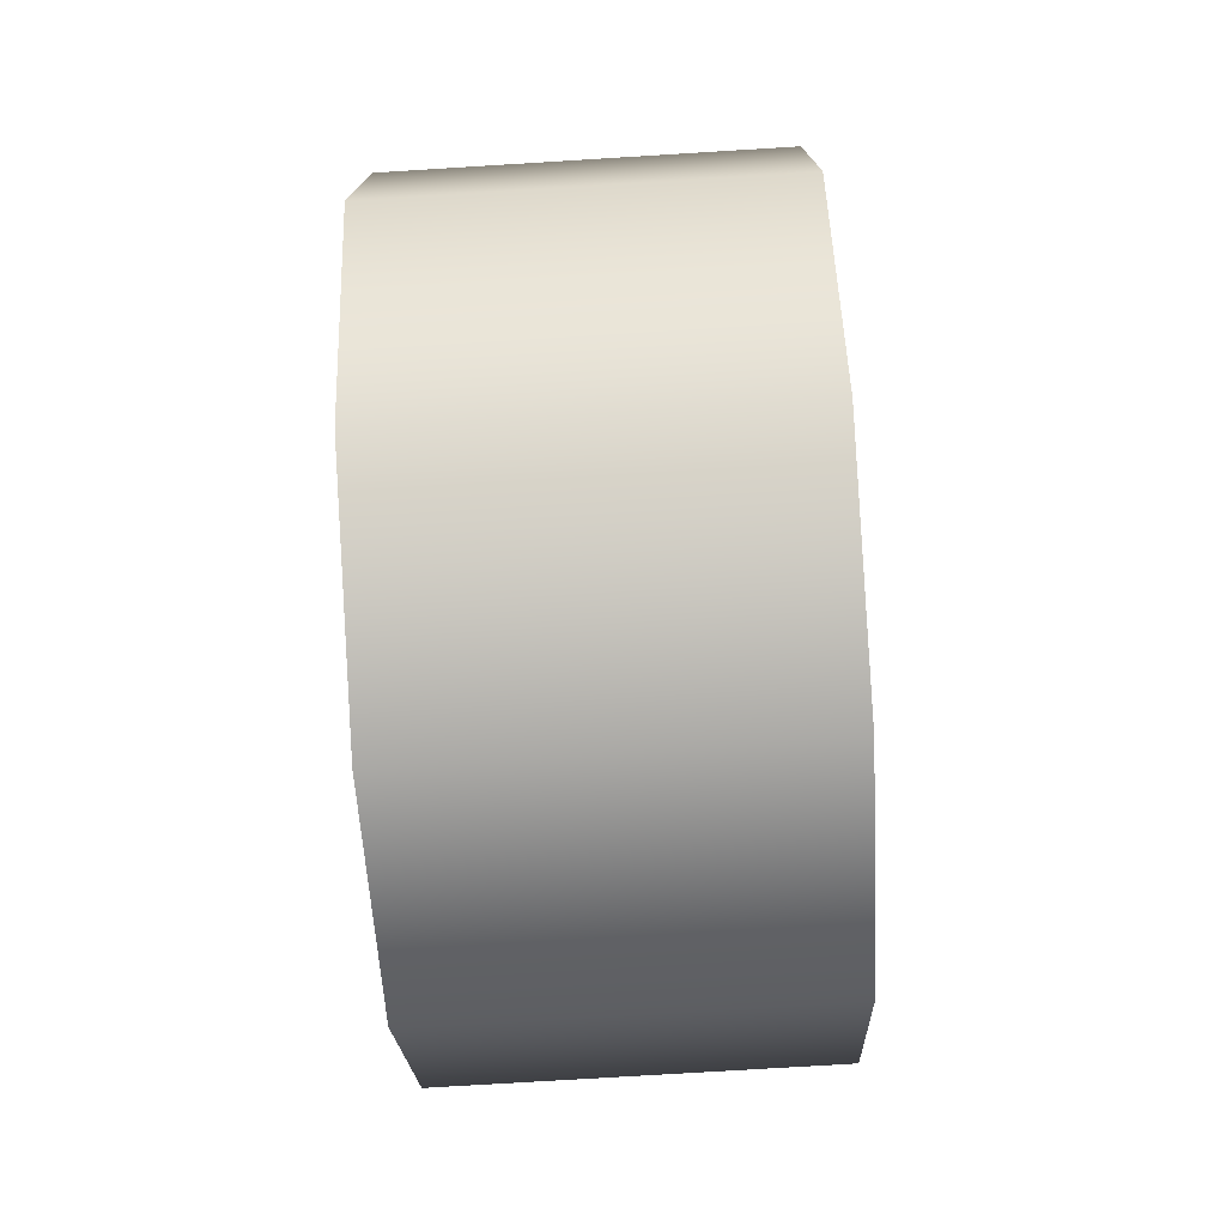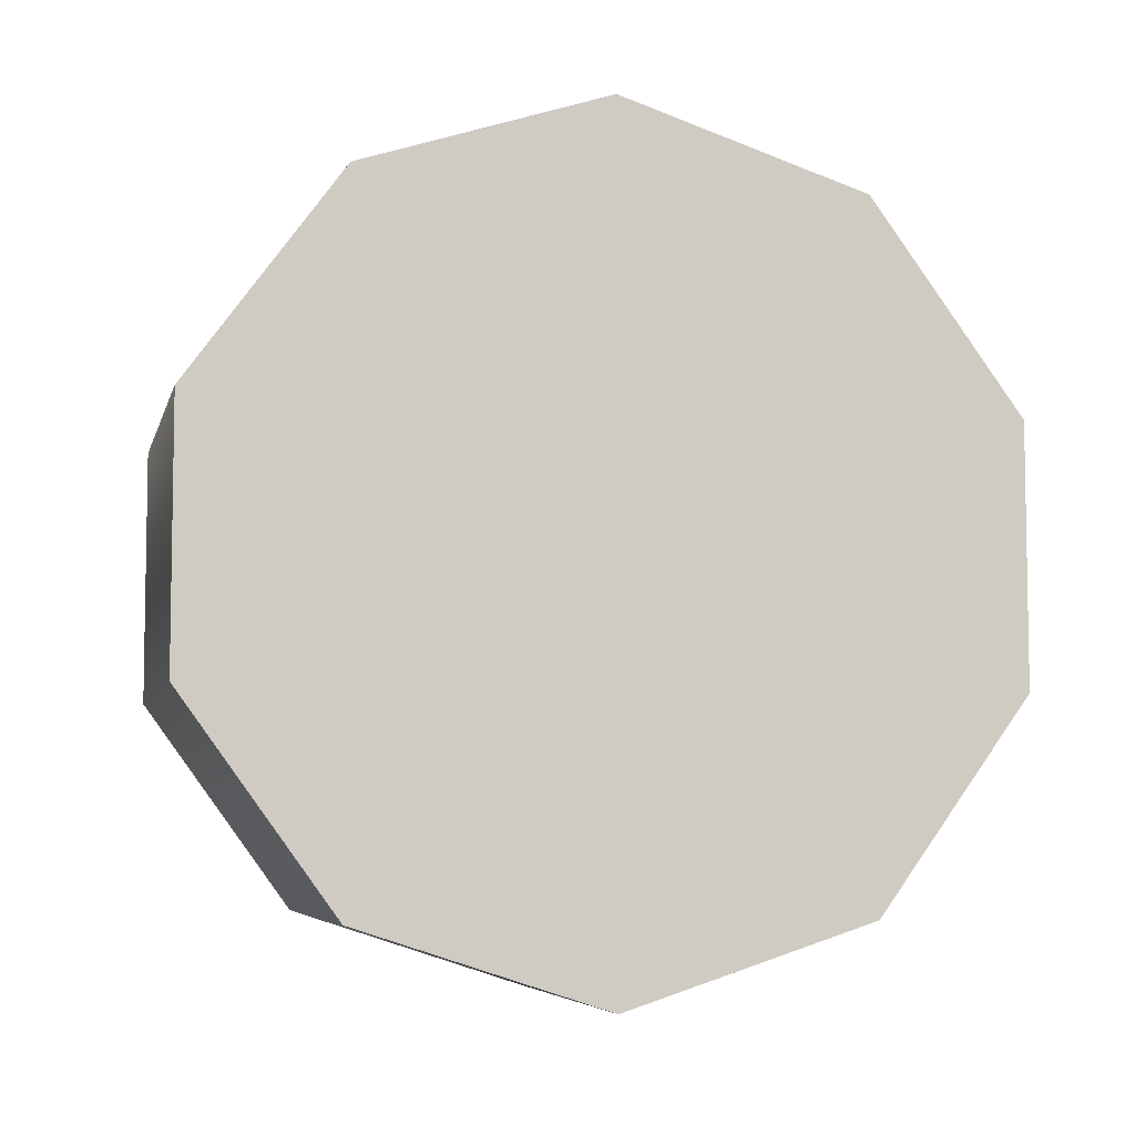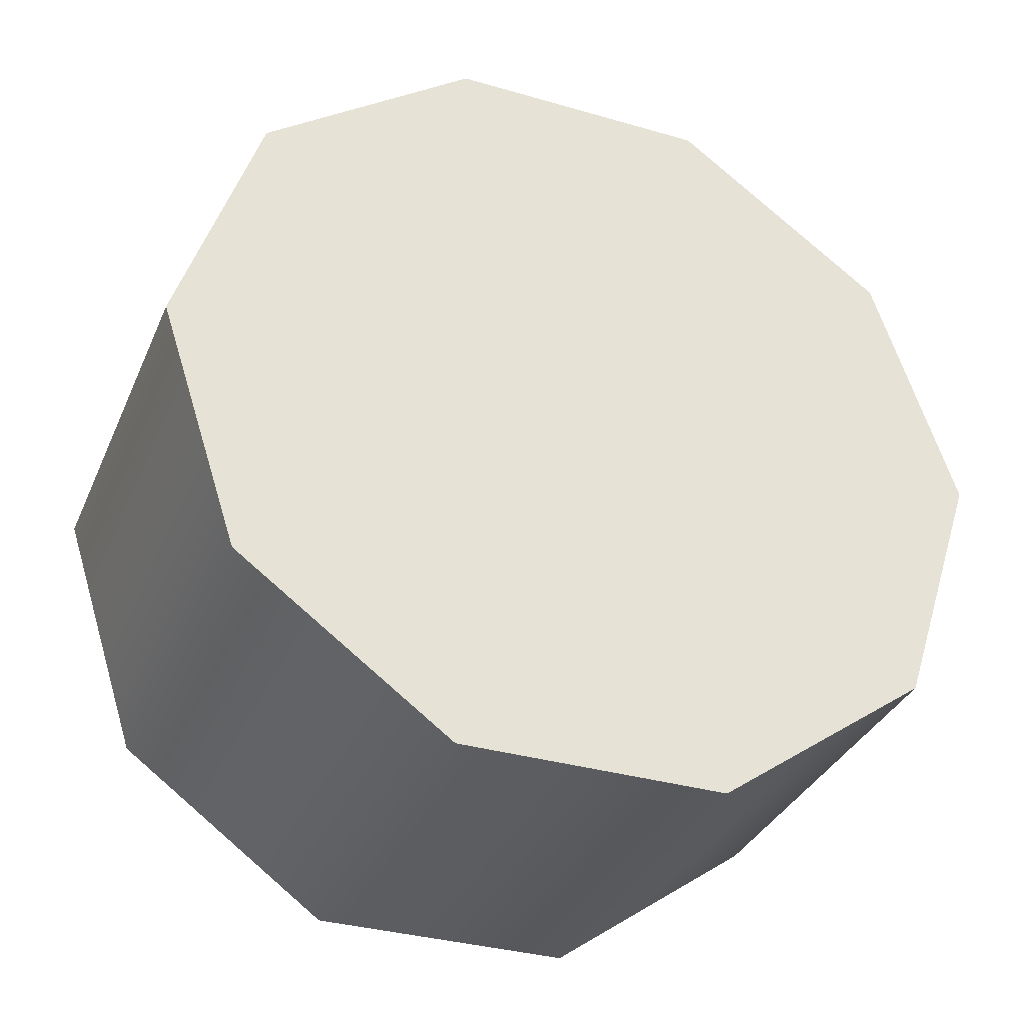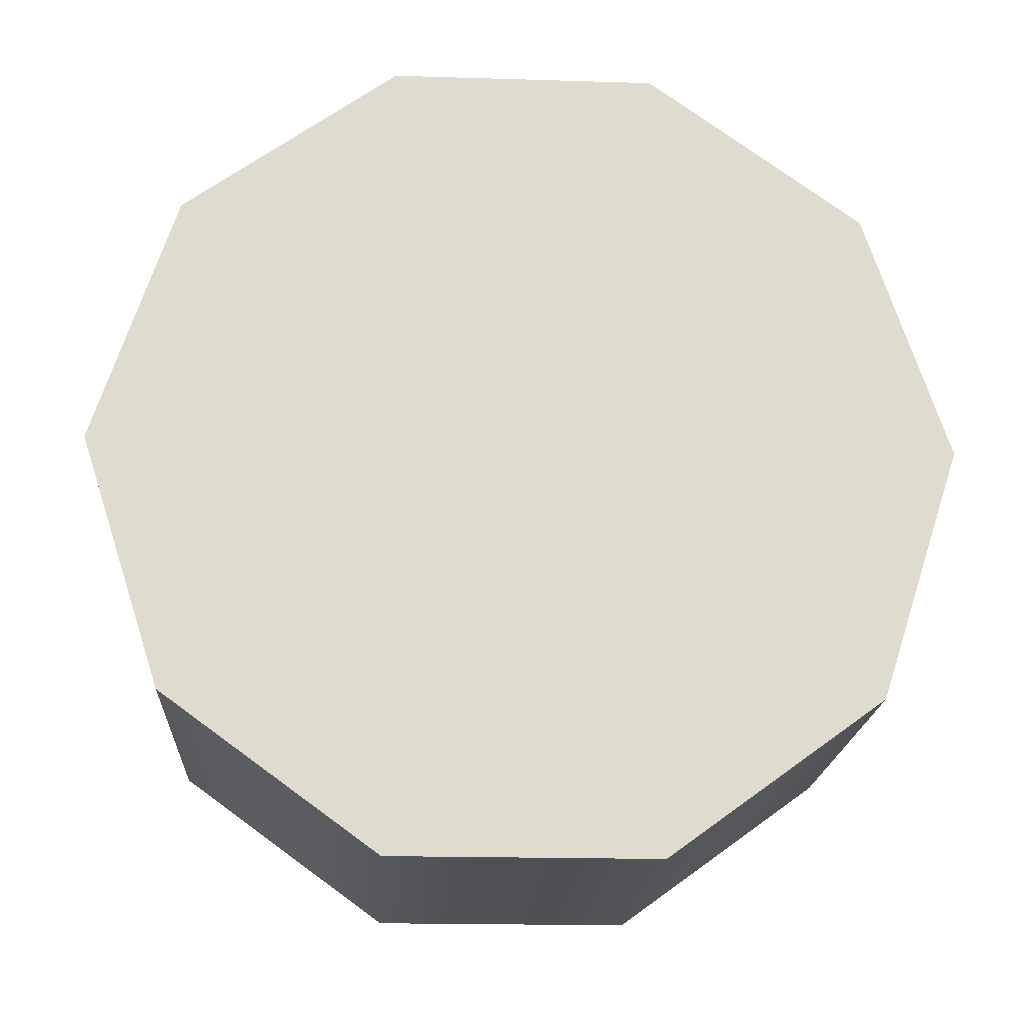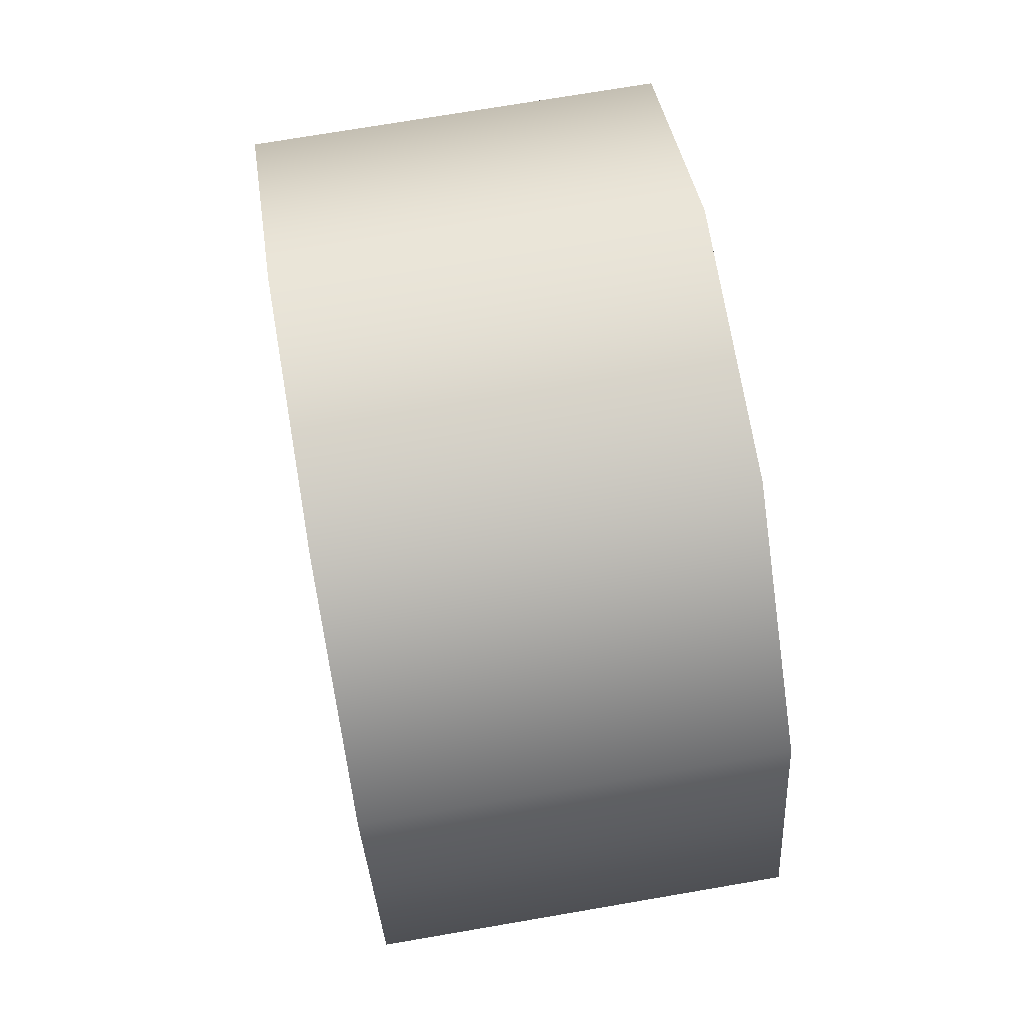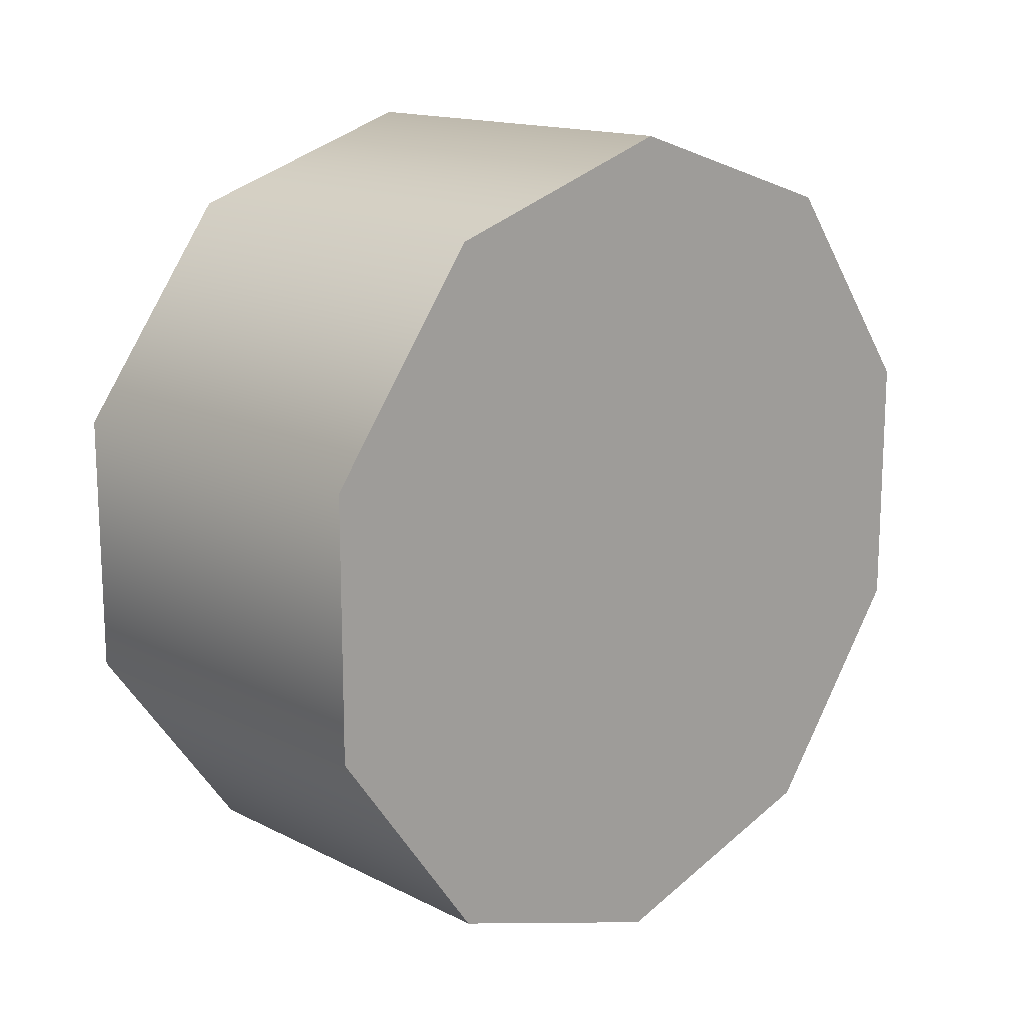
<metadata>
{"format":"obj","ext":"obj","renderer":"f3d","projection":"perspective","resolution":1024,"background":"white","views":[{"elev":-75.3,"azim":3.5,"up":"+Z"},{"elev":-6.2,"azim":-103.2,"up":"+Z"},{"elev":-34.3,"azim":-111.3,"up":"+Y"},{"elev":-19.0,"azim":86.7,"up":"+Y"},{"elev":73.0,"azim":170.3,"up":"+Y"},{"elev":15.1,"azim":-133.4,"up":"+Z"}]}
</metadata>
<code>
v 1.151 2.705 0.9433
v 1.468 2.705 0.9433
v 1.151 2.827 1.111
v 1.468 2.827 1.111
v 1.151 3.025 1.176
v 1.468 3.025 1.176
v 1.151 3.025 1.176
v 1.468 3.025 1.176
v 1.151 3.222 1.111
v 1.468 3.222 1.111
v 1.151 3.344 0.9433
v 1.468 3.344 0.9433
v 1.151 3.344 0.9433
v 1.468 3.344 0.9433
v 1.151 3.344 0.7355
v 1.468 3.344 0.7355
v 1.151 3.222 0.5675
v 1.468 3.222 0.5675
v 1.151 3.025 0.503
v 1.468 3.025 0.503
v 1.151 3.025 0.503
v 1.468 3.025 0.503
v 1.151 2.827 0.5675
v 1.468 2.827 0.5675
v 1.151 2.705 0.7355
v 1.468 2.705 0.7355
v 1.151 2.705 0.7355
v 1.468 2.705 0.7355
v 1.151 3.025 0.503
v 1.151 2.827 0.5675
v 1.151 3.222 0.5675
v 1.151 2.705 0.7355
v 1.151 2.705 0.9433
v 1.151 2.827 1.111
v 1.151 3.025 1.176
v 1.151 3.222 1.111
v 1.151 3.344 0.9433
v 1.151 3.344 0.7355
v 1.468 2.705 0.7355
v 1.468 2.827 0.5675
v 1.468 2.705 0.9433
v 1.468 3.025 0.503
v 1.468 3.222 0.5675
v 1.468 3.344 0.7355
v 1.468 3.344 0.9433
v 1.468 3.222 1.111
v 1.468 3.025 1.176
v 1.468 2.827 1.111
g group_155266168_140627861745104
f 1 2 3
f 3 2 4
f 3 4 5
f 5 4 6
f 7 8 9
f 9 8 10
f 9 10 11
f 11 10 12
f 13 14 15
f 15 14 16
f 15 16 17
f 17 16 18
f 17 18 19
f 19 18 20
f 21 22 23
f 23 22 24
f 23 24 25
f 25 24 26
f 27 28 1
f 1 28 2
f 29 30 31
f 30 32 31
f 32 33 31
f 33 34 31
f 34 35 31
f 35 36 31
f 36 37 31
f 37 38 31
f 39 40 41
f 40 42 41
f 42 43 41
f 43 44 41
f 44 45 41
f 45 46 41
f 46 47 41
f 47 48 41

</code>
